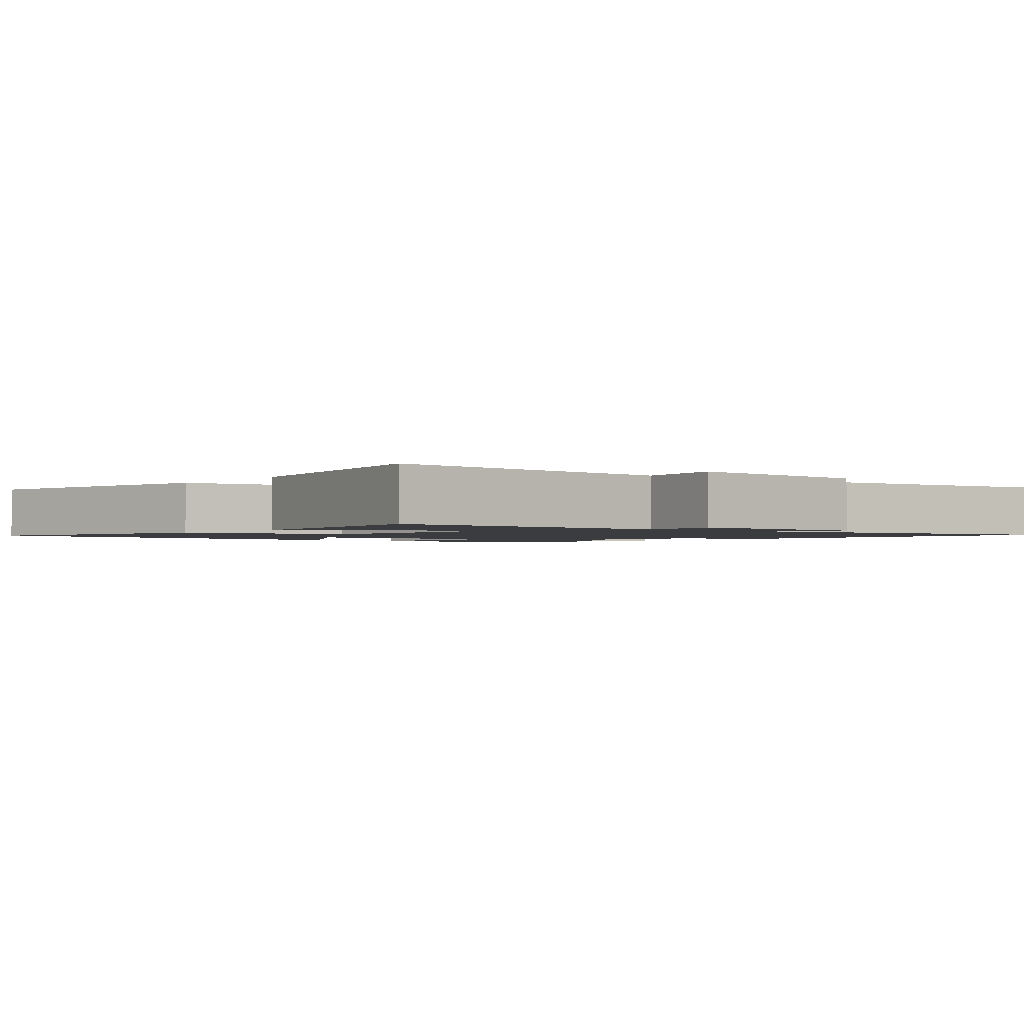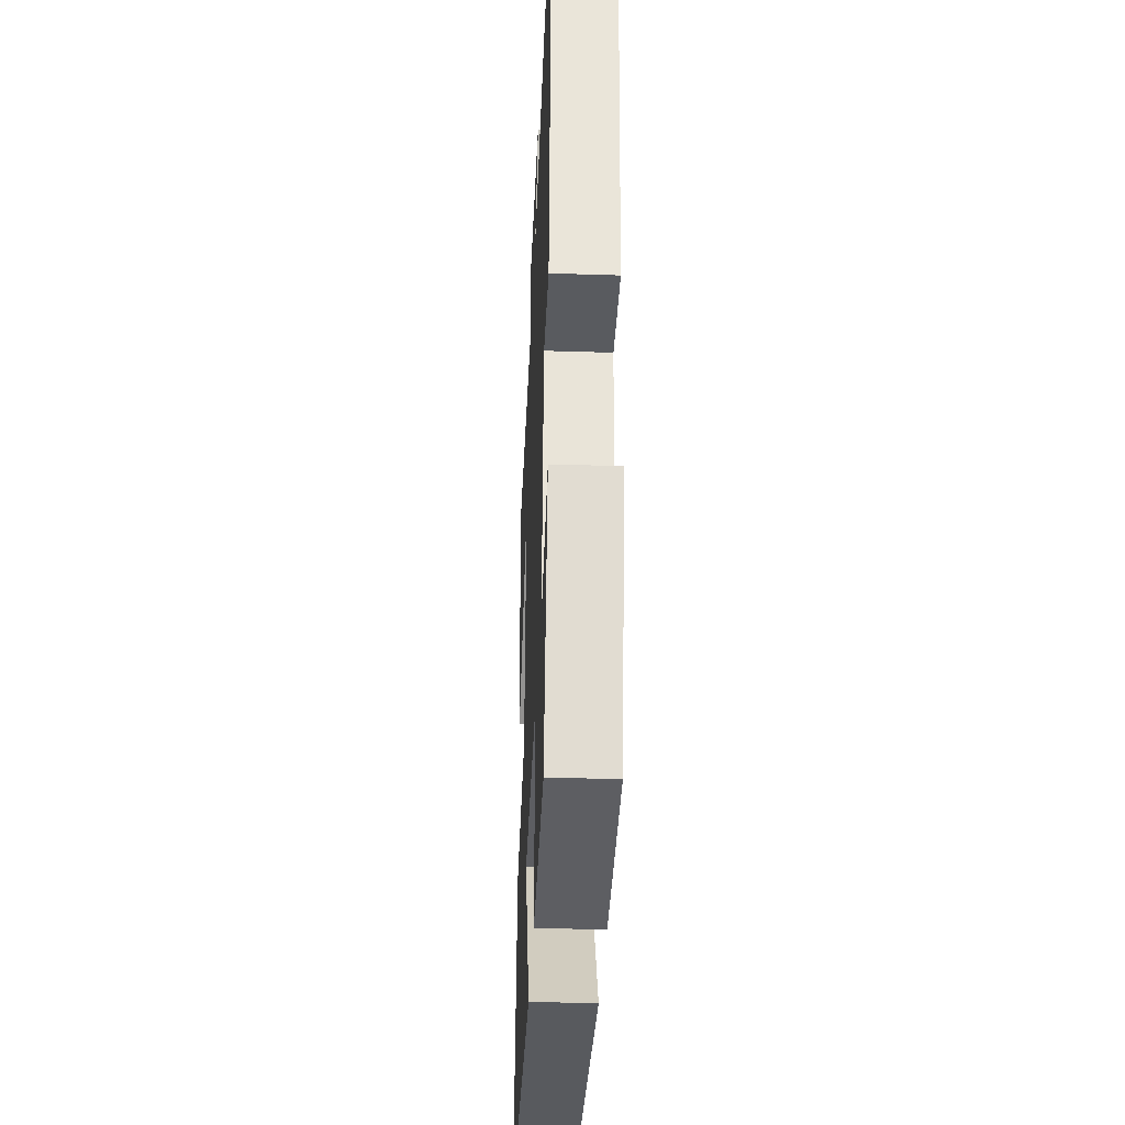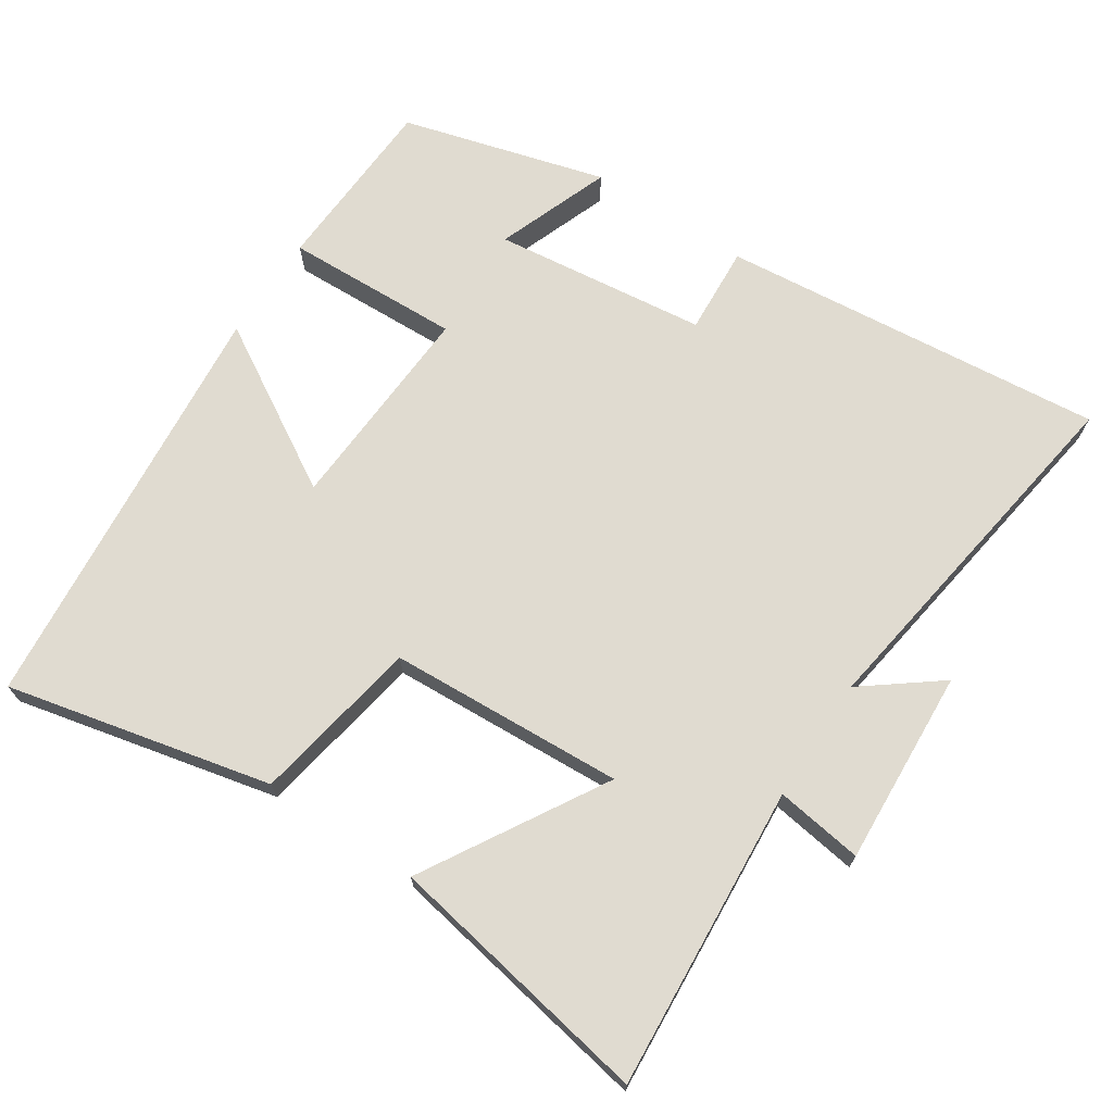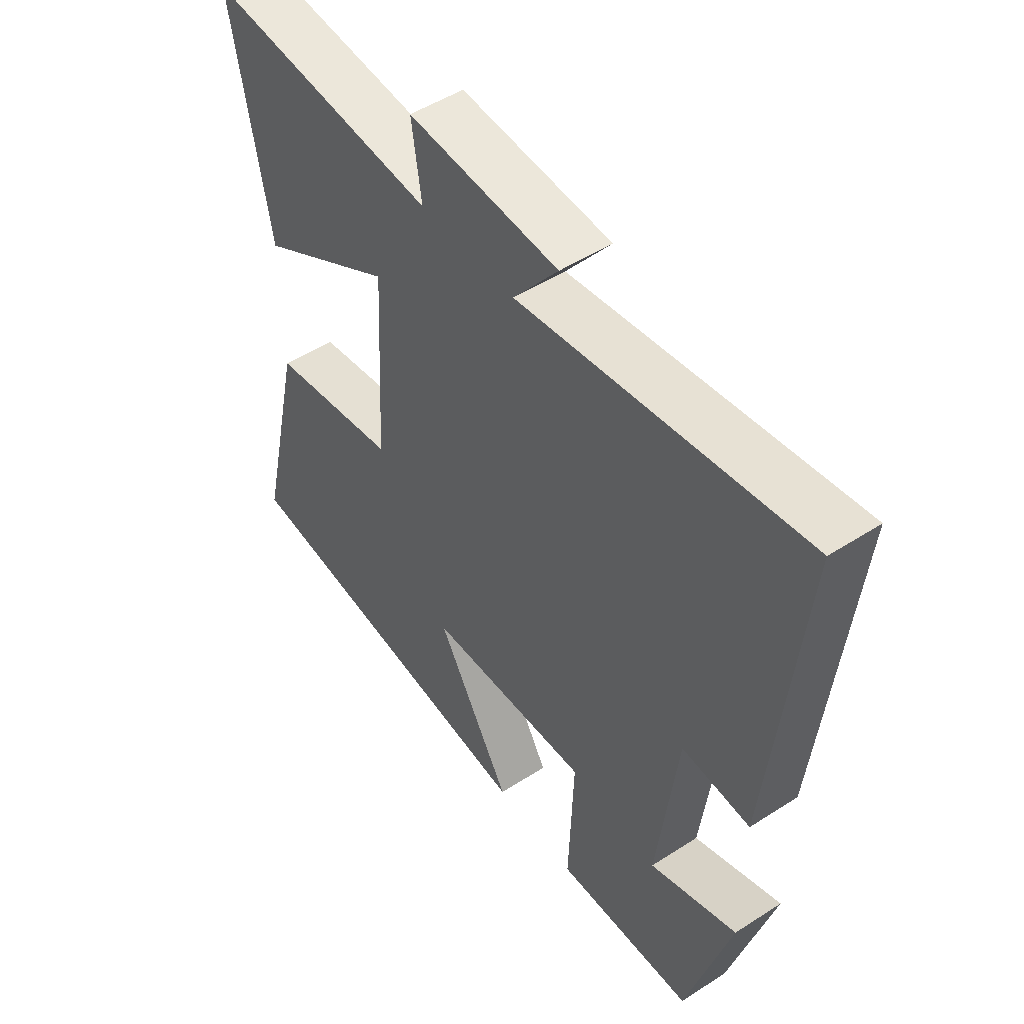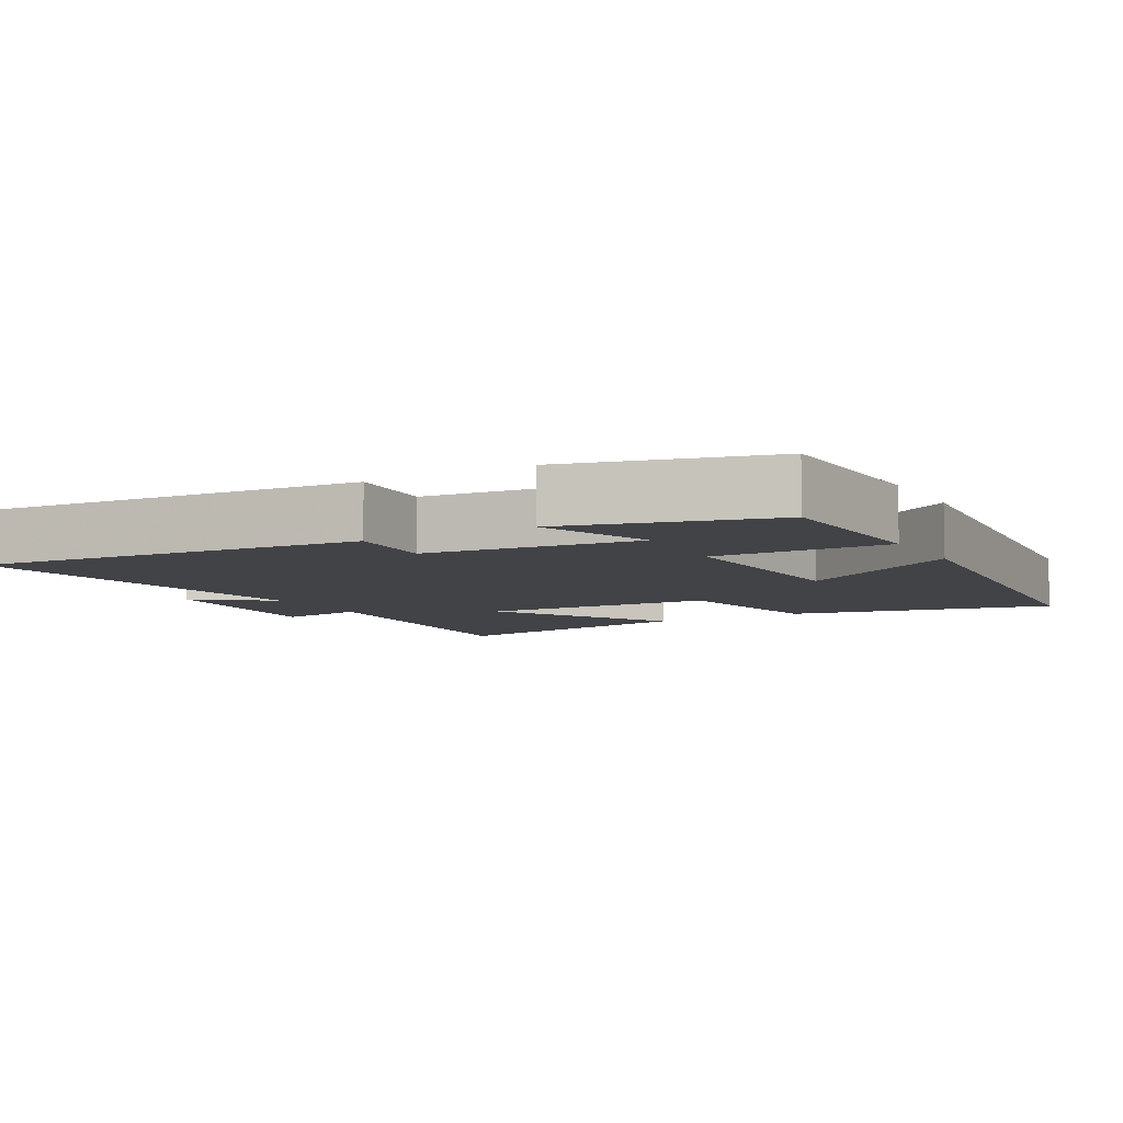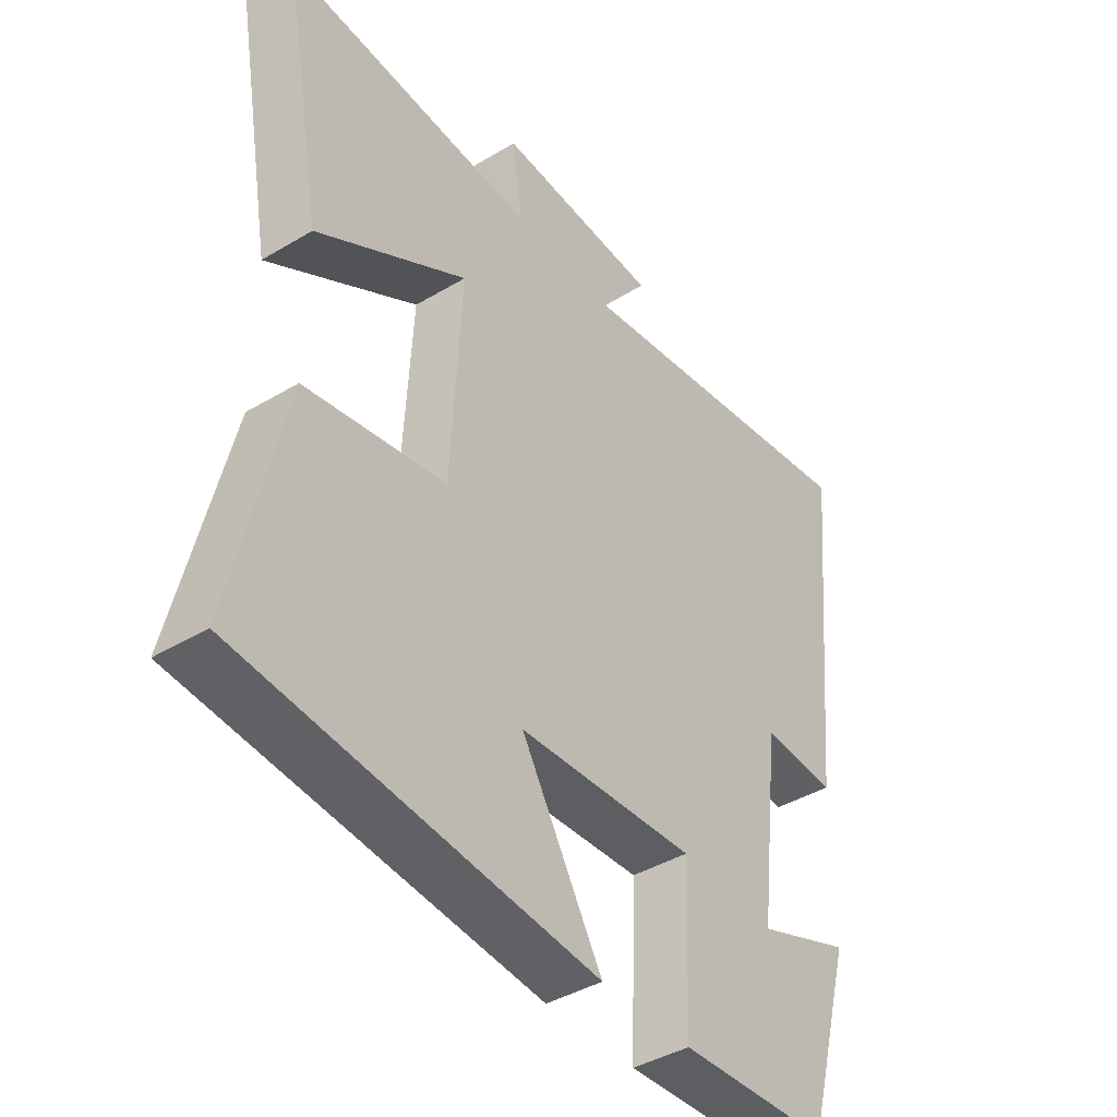
<metadata>
{"format":"obj","ext":"obj","renderer":"f3d","projection":"perspective","resolution":1024,"background":"white","views":[{"elev":-1.7,"azim":-39.2,"up":"+Y"},{"elev":-35.9,"azim":87.6,"up":"+Z"},{"elev":70.1,"azim":-56.6,"up":"+Y"},{"elev":50.2,"azim":54.7,"up":"+Z"},{"elev":-7.3,"azim":119.8,"up":"+Y"},{"elev":-41.3,"azim":-54.0,"up":"+Z"}]}
</metadata>
<code>
v -0.585 0.07 -0.443
v -0.5 0.07 -0.07
v -0.263 0.07 -0.028
v -0.245 0.07 0.304
v -0.5 0.07 0.154
v -0.568 0.07 0.532
v -0.14 0.07 0.5
v -0.158 0.07 0.623
v 0.118 0.07 0.607
v 0.036 0.07 0.5
v 0.554 0.07 0.578
v 0.5 0.07 0.033
v 0.375 0.07 0.041
v 0.339 0.07 -0.261
v 0.5 0.07 -0.201
v 0.42 0.07 -0.488
v 0.165 0.07 -0.5
v 0.174 0.07 -0.252
v -0.126 0.07 -0.268
v 0.011 0.07 -0.5
v -0.585 0 -0.443
v -0.5 0 -0.07
v -0.263 0 -0.028
v -0.245 0 0.304
v -0.5 0 0.154
v -0.568 0 0.532
v -0.14 0 0.5
v -0.158 0 0.623
v 0.118 0 0.607
v 0.036 0 0.5
v 0.554 0 0.578
v 0.5 0 0.033
v 0.375 0 0.041
v 0.339 0 -0.261
v 0.5 0 -0.201
v 0.42 0 -0.488
v 0.165 0 -0.5
v 0.174 0 -0.252
v -0.126 0 -0.268
v 0.011 0 -0.5
f 19 20 1 2
f 18 19 2 3
f 16 17 18
f 14 15 16
f 14 16 18
f 13 14 18 3
f 10 11 12 13
f 7 8 9 10
f 7 10 13 3
f 4 5 6 7
f 3 4 7
f 22 21 40 39
f 23 22 39 38
f 38 37 36
f 36 35 34
f 38 36 34
f 23 38 34 33
f 33 32 31 30
f 30 29 28 27
f 23 33 30 27
f 27 26 25 24
f 27 24 23
f 1 21 22 2
f 2 22 23 3
f 3 23 24 4
f 4 24 25 5
f 5 25 26 6
f 6 26 27 7
f 7 27 28 8
f 8 28 29 9
f 9 29 30 10
f 10 30 31 11
f 11 31 32 12
f 12 32 33 13
f 13 33 34 14
f 14 34 35 15
f 15 35 36 16
f 16 36 37 17
f 17 37 38 18
f 18 38 39 19
f 19 39 40 20
f 20 40 21 1

</code>
